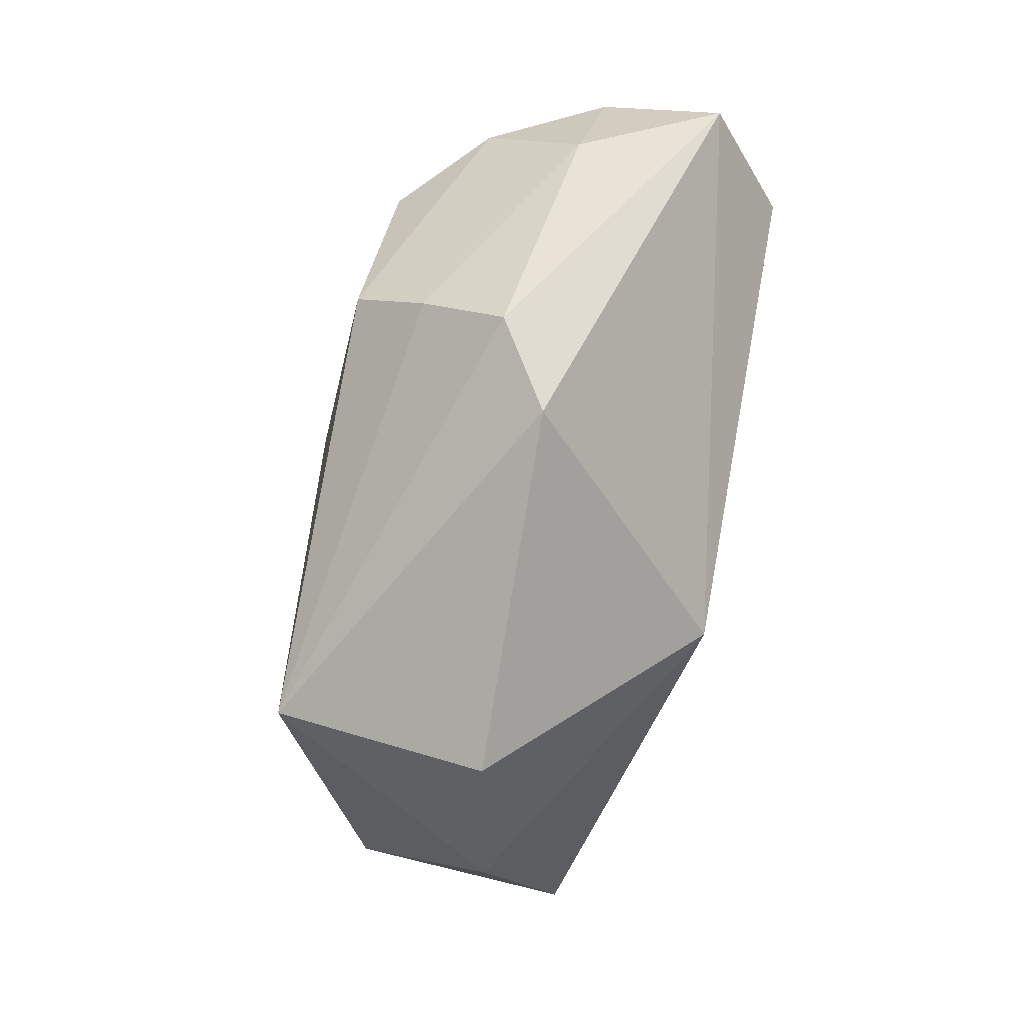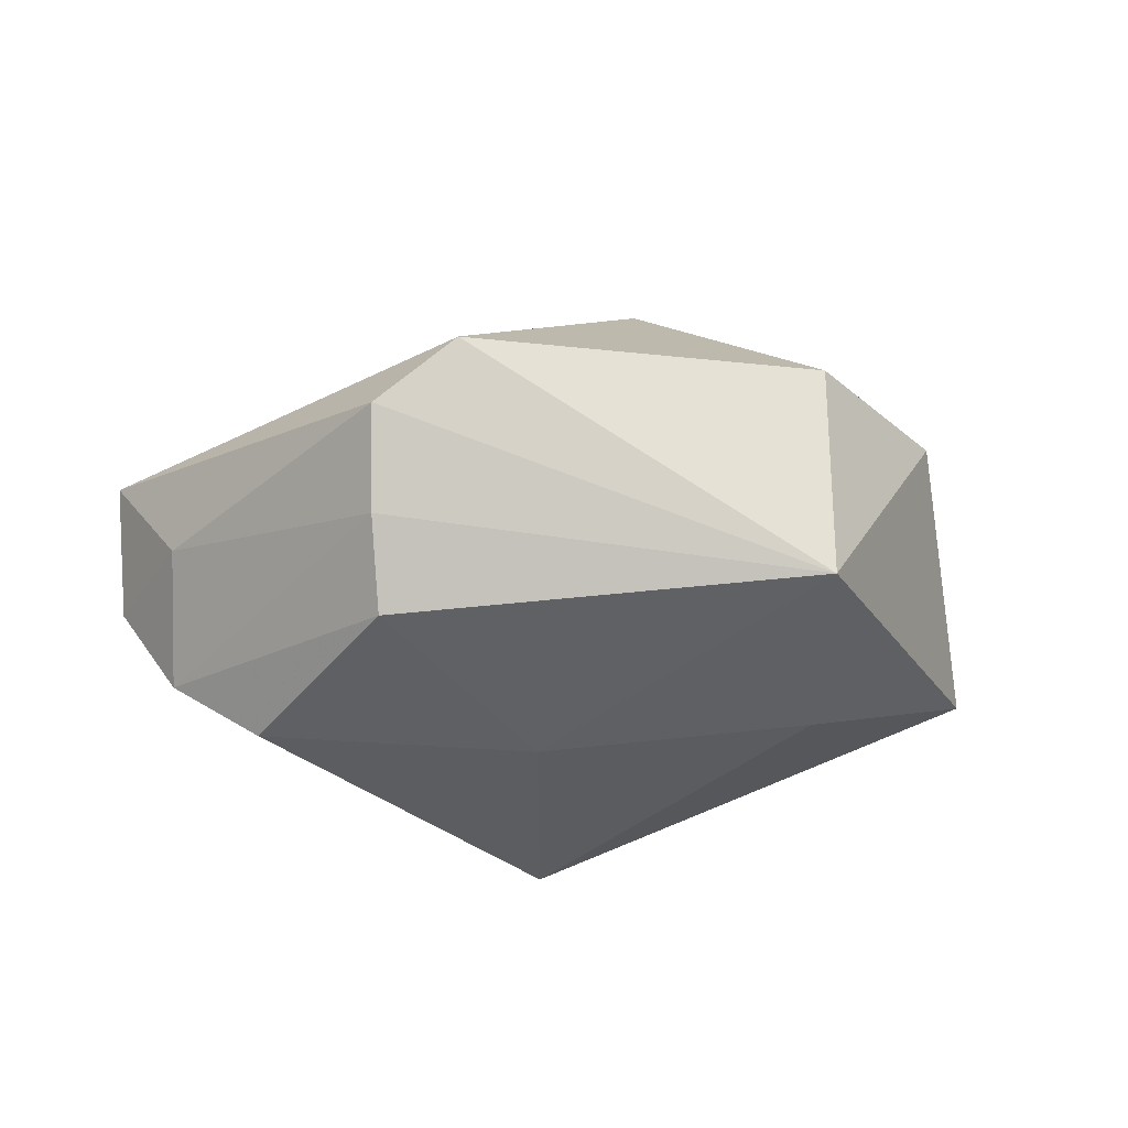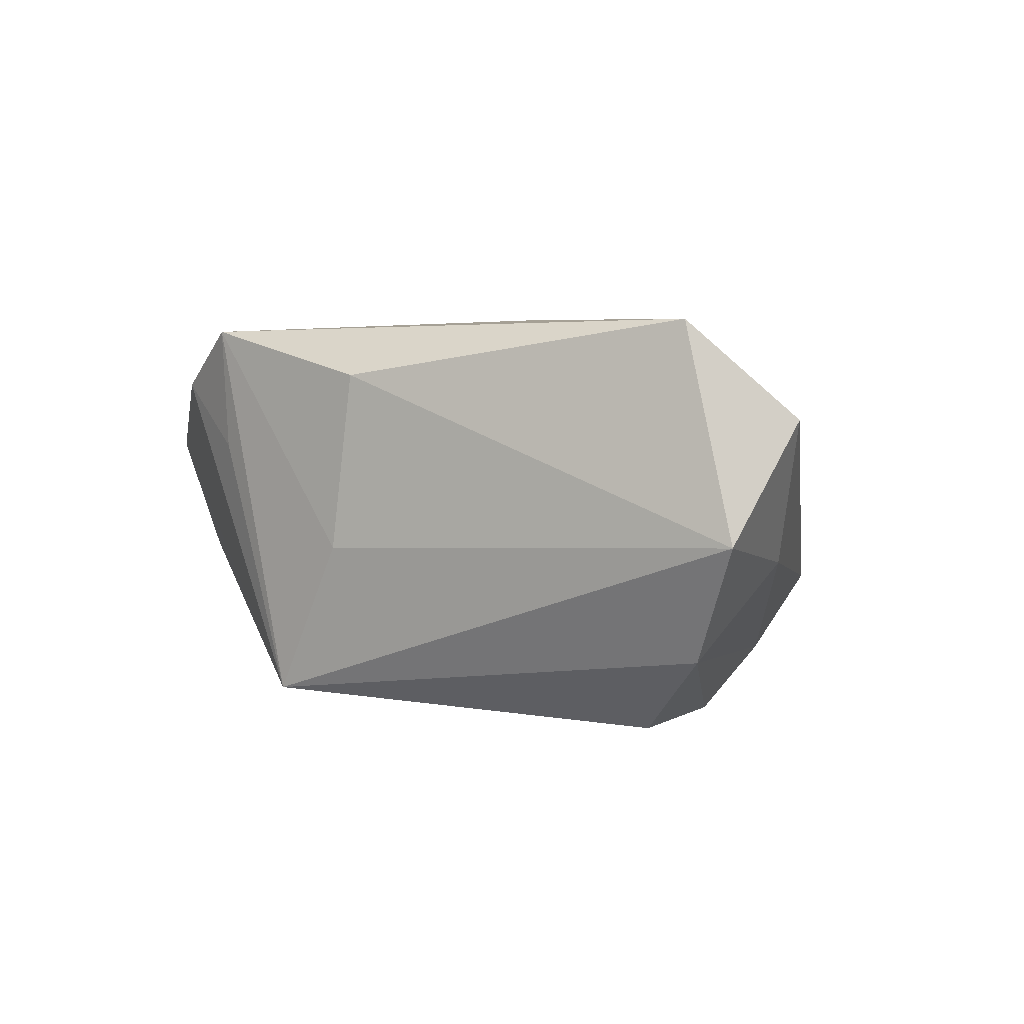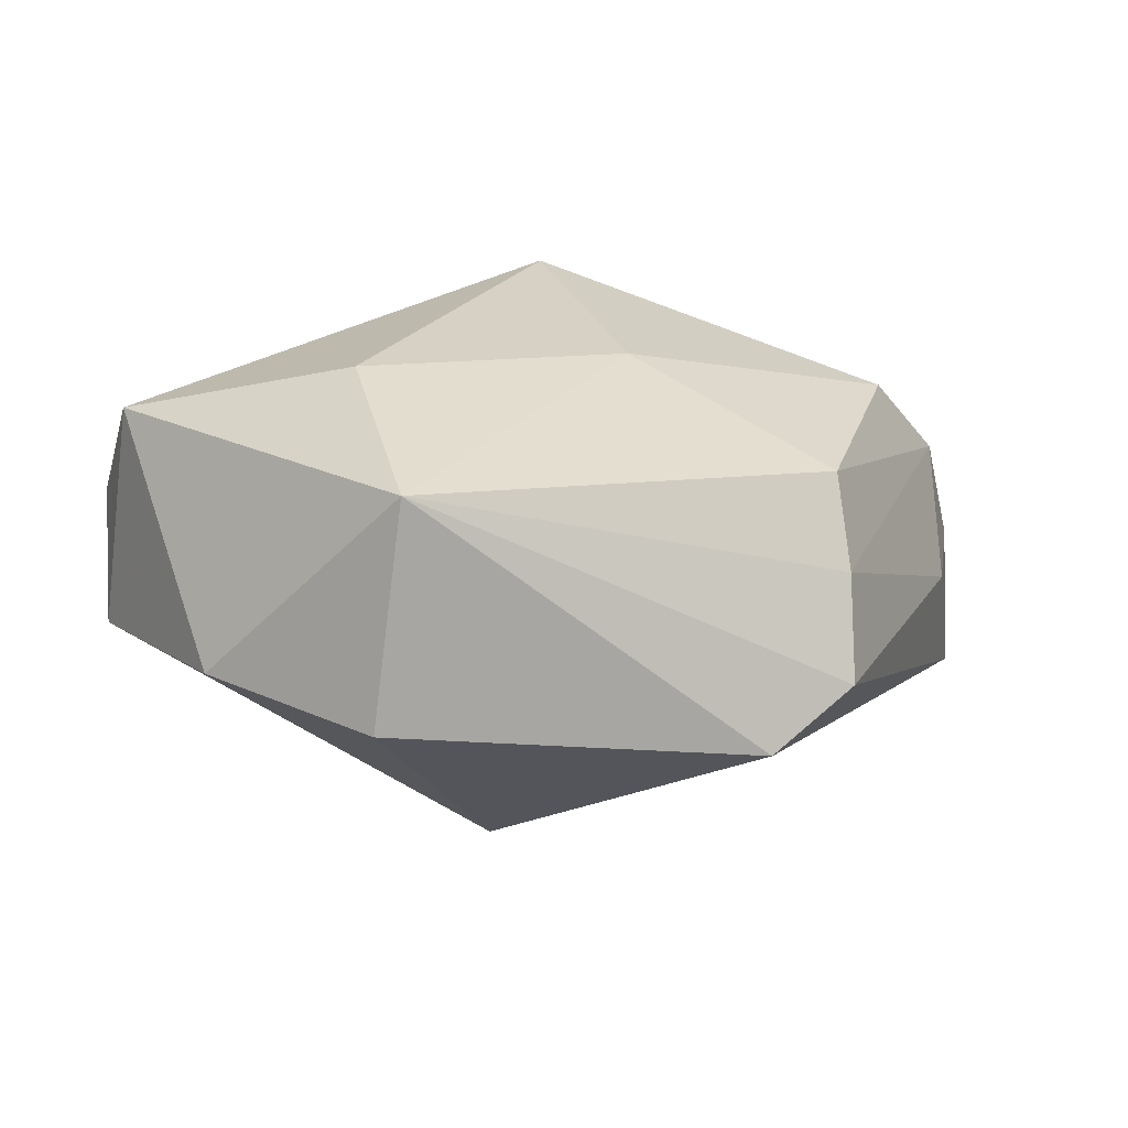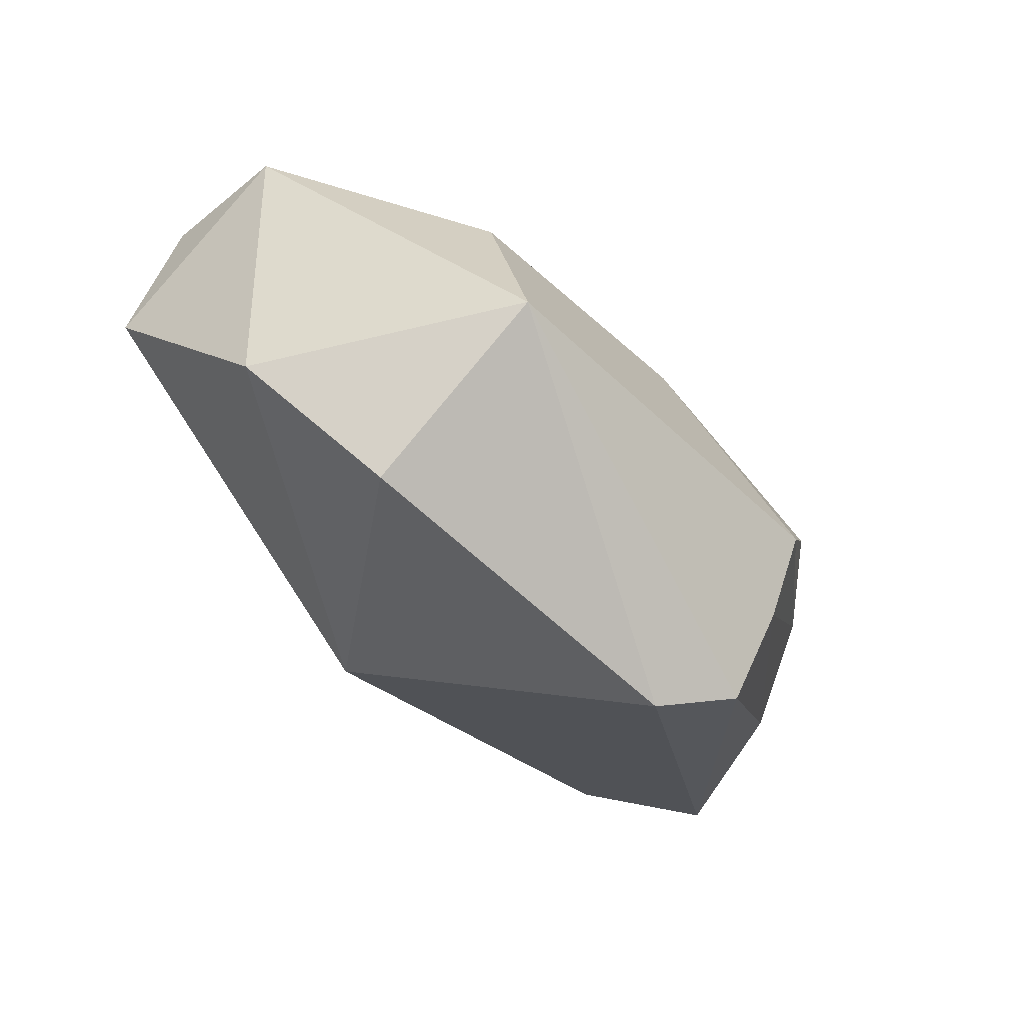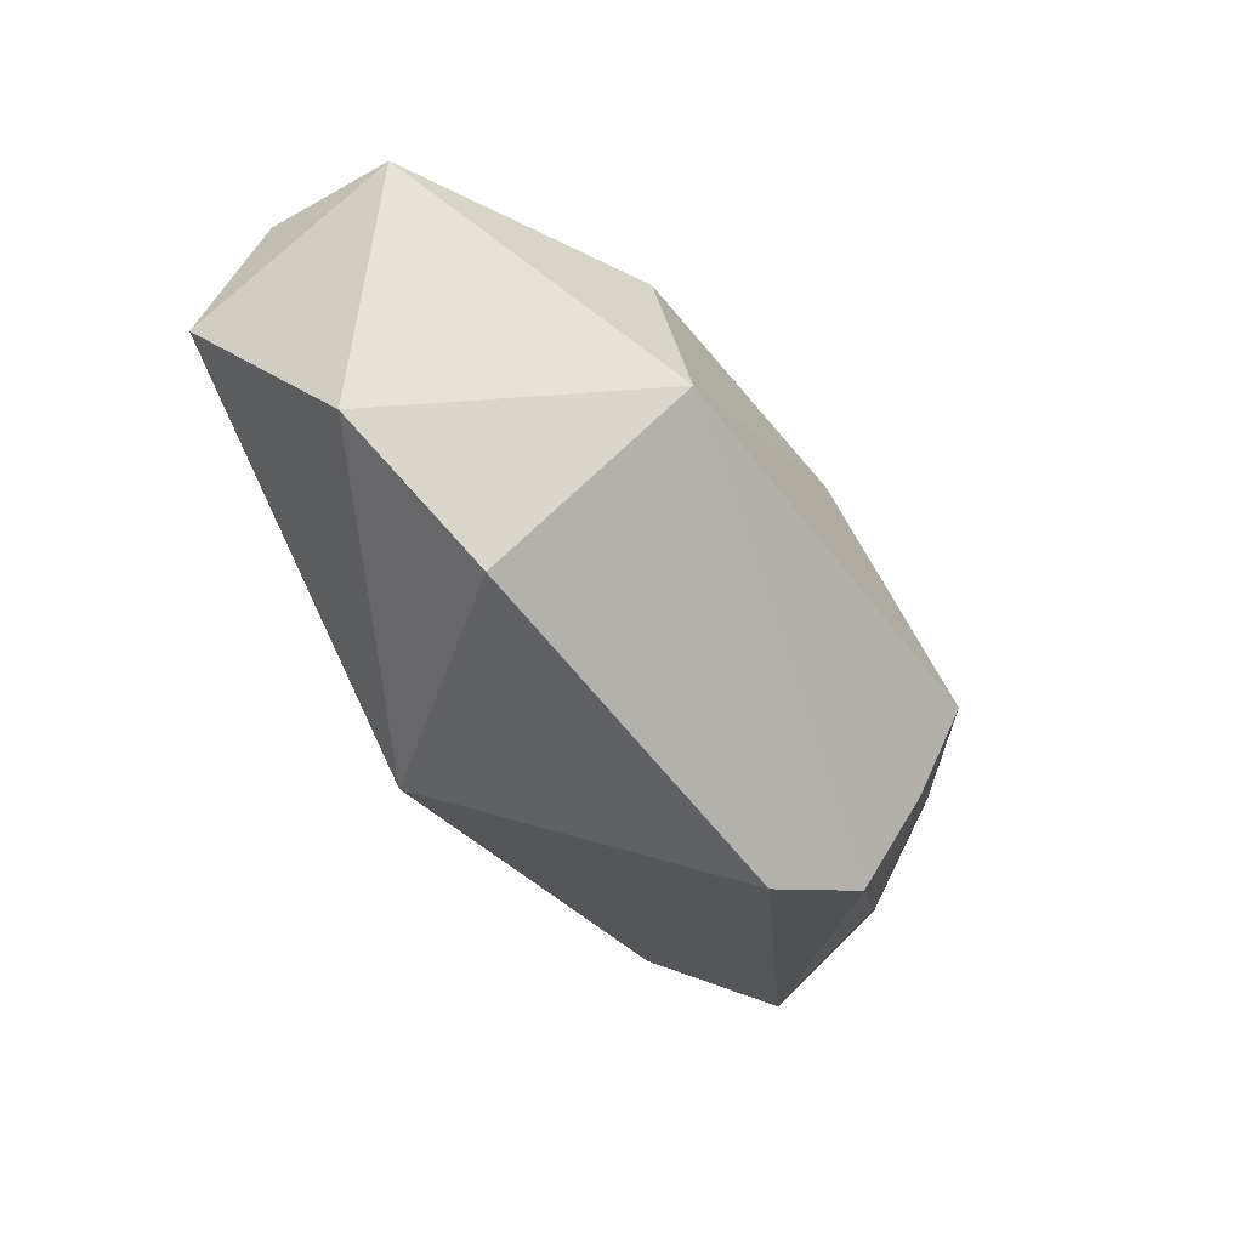
<metadata>
{"format":"obj","ext":"obj","renderer":"f3d","projection":"perspective","resolution":1024,"background":"white","views":[{"elev":-72.3,"azim":-104.7,"up":"+Y"},{"elev":-45.6,"azim":-17.2,"up":"+Z"},{"elev":4.1,"azim":-142.0,"up":"+Z"},{"elev":-56.3,"azim":166.4,"up":"+Y"},{"elev":-75.4,"azim":132.4,"up":"+Y"},{"elev":-73.5,"azim":123.6,"up":"+Y"}]}
</metadata>
<code>
v -0.004923 0.02951 0.01586
v 0.005963 0.02885 -0.01838
v 0.02261 0.02635 0.01466
v 0.001419 -0.02114 0.02128
v -0.03922 0.01804 0.02146
v 0.01643 -0.0356 0.0008209
v -0.0299 0.01037 -0.02159
v 0.04362 -0.004926 0.01642
v -0.01068 0.005856 0.02194
v -0.0422 0.004572 -0.003611
v -0.04879 0.01193 0.01147
v 0.04591 -3.726e-05 -0.006591
v -0.02757 -0.02579 -0.008383
v -0.0226 -0.01217 -0.02311
v 0.04669 0.005038 0.006682
v -0.03896 0.01496 -0.01327
v 0.03261 -0.02531 0.005144
v -0.0254 -0.01892 -0.01638
v 0.01431 0.02951 0.02058
v -0.002269 0.02951 -0.002497
v 0.02198 0.0078 0.01964
v 0.01862 -0.02838 -0.02066
v -0.002161 0.002554 -0.02311
v 0.01427 0.02869 0.007987
v -0.04542 0.01878 -0.000963
v 0.02436 -0.007223 -0.02071
v -0.02066 -0.03152 -0.00258
f 4 11 27
f 19 20 1
f 19 9 4
f 2 20 19
f 19 24 2
f 7 16 2
f 14 16 7
f 1 20 25
f 25 20 2
f 2 16 25
f 13 27 11
f 13 22 27
f 23 22 14
f 23 7 2
f 14 7 23
f 2 15 12
f 22 12 17
f 3 19 15
f 24 19 3
f 3 15 2
f 2 24 3
f 15 19 8
f 8 12 15
f 8 17 12
f 4 17 8
f 1 25 5
f 5 25 11
f 5 19 1
f 9 19 5
f 5 11 4
f 4 9 5
f 10 13 11
f 11 25 10
f 10 25 16
f 2 12 26
f 26 12 22
f 26 23 2
f 22 23 26
f 27 22 6
f 22 17 6
f 4 27 6
f 6 17 4
f 21 19 4
f 4 8 21
f 21 8 19
f 13 10 18
f 14 22 18
f 22 13 18
f 18 16 14
f 18 10 16

</code>
